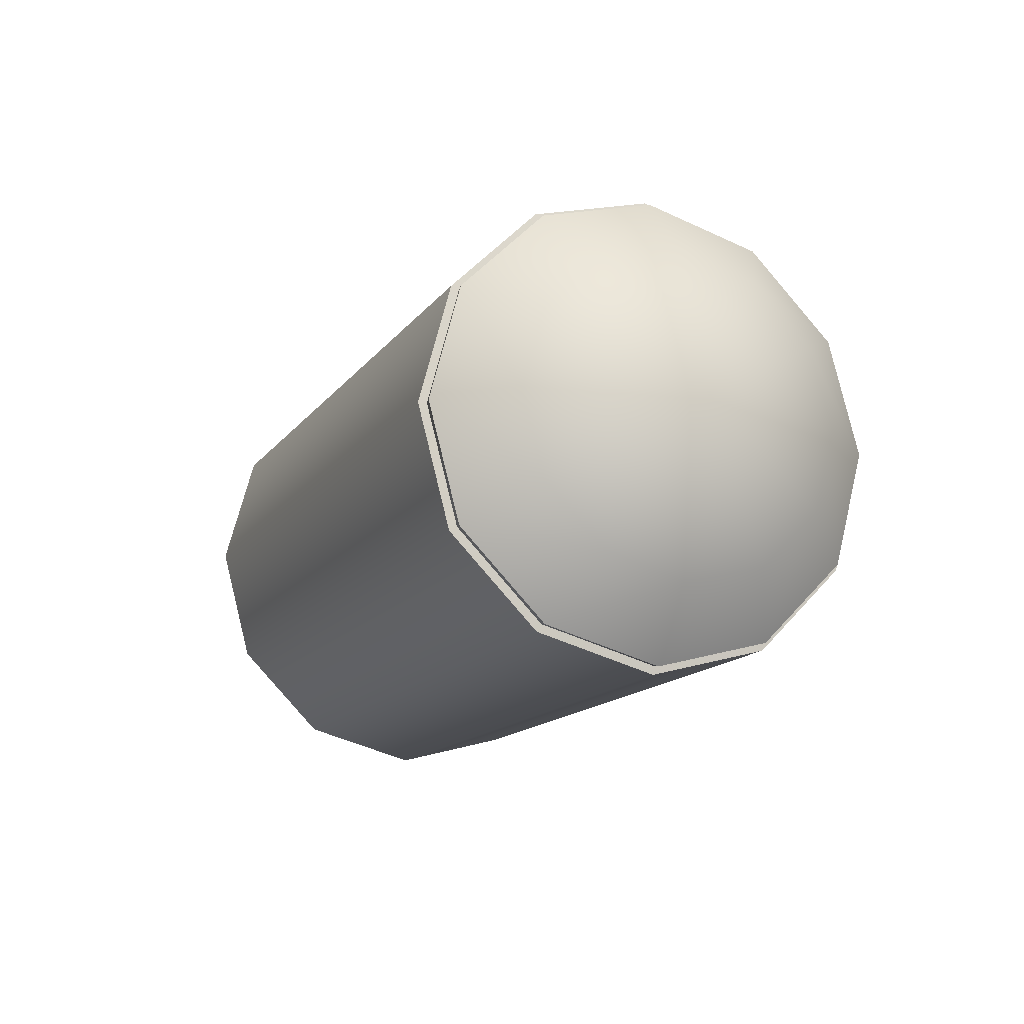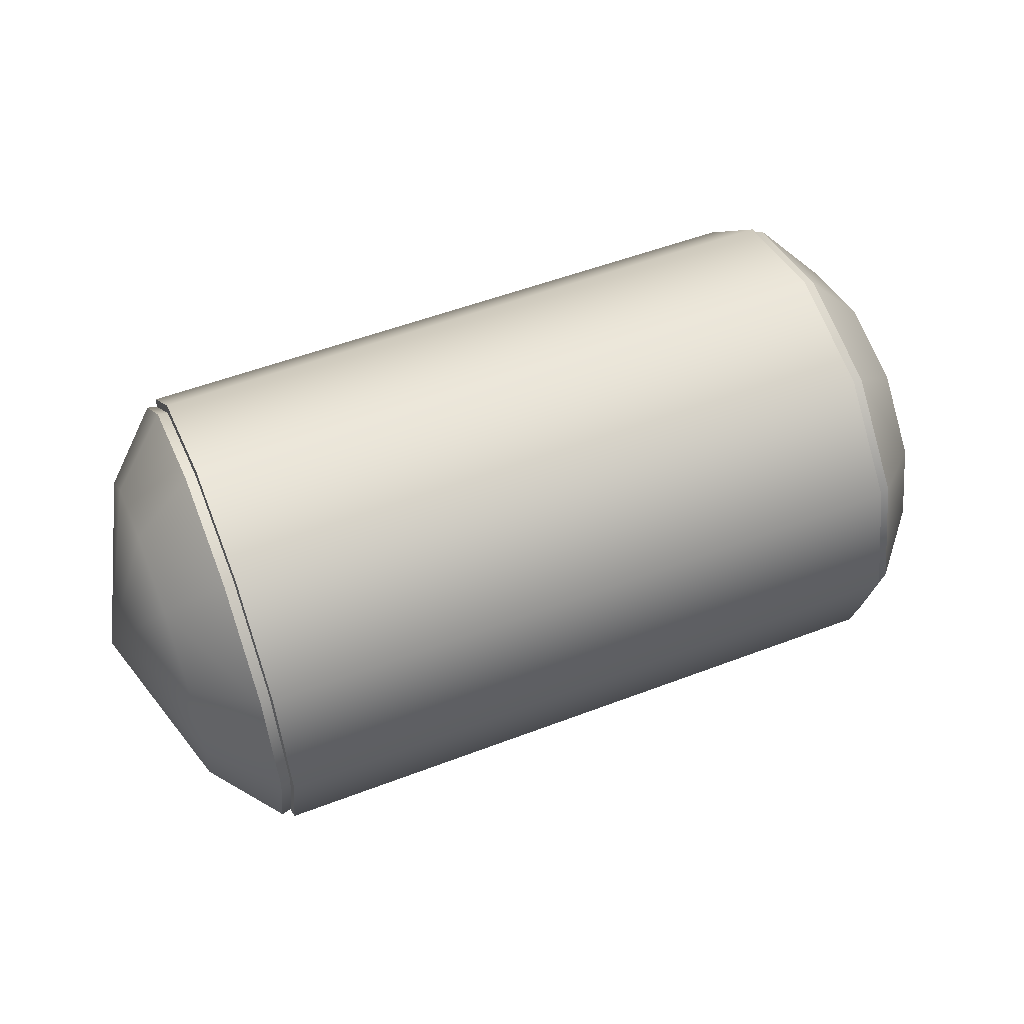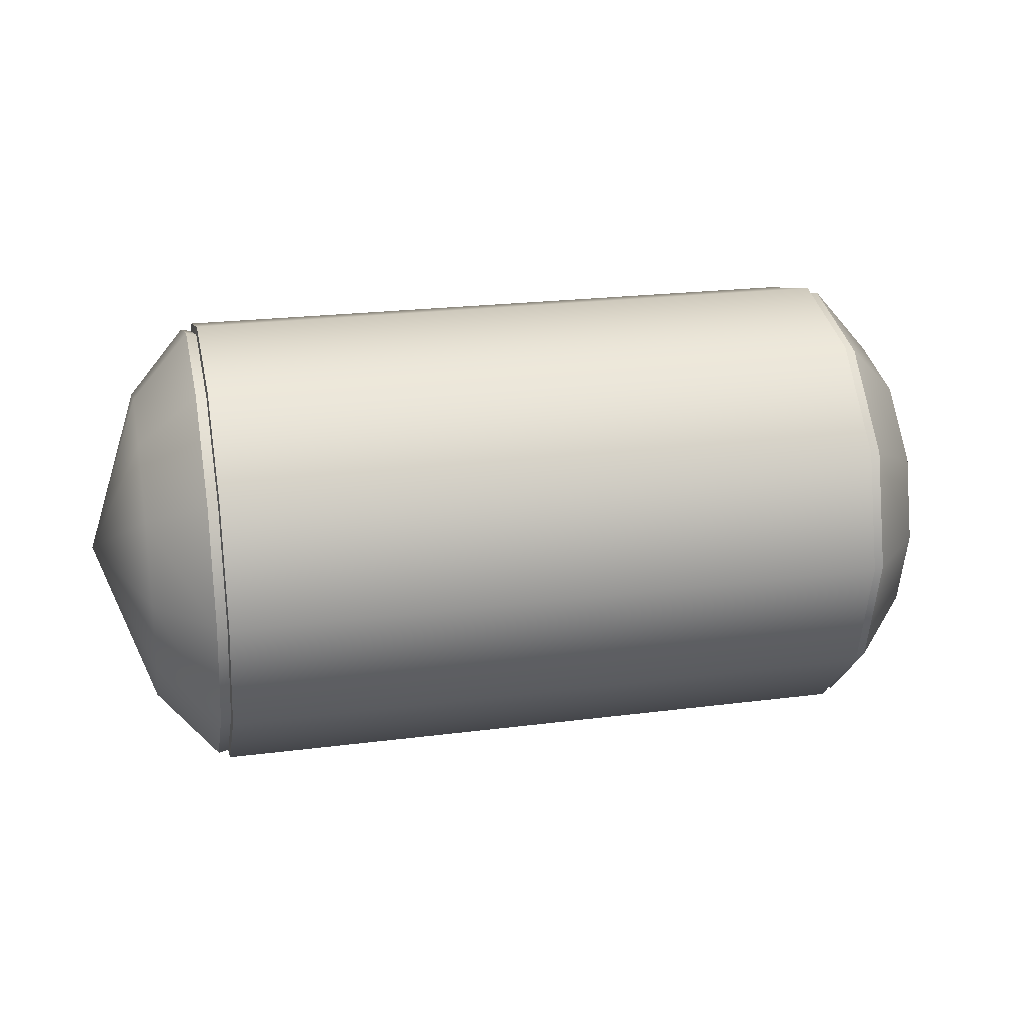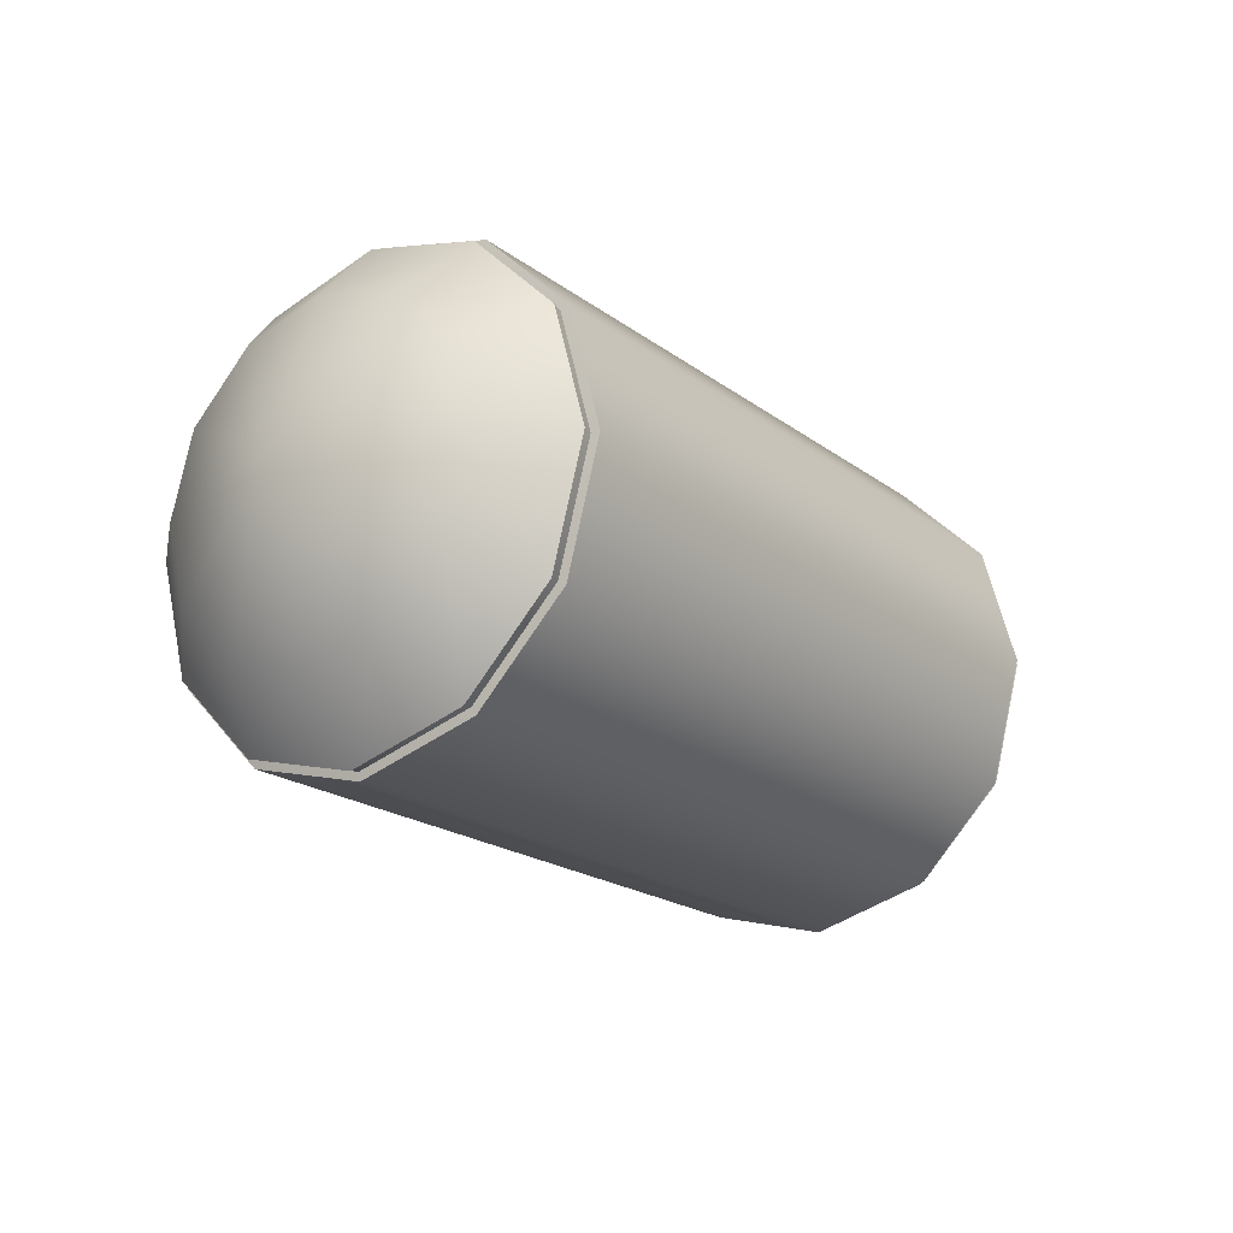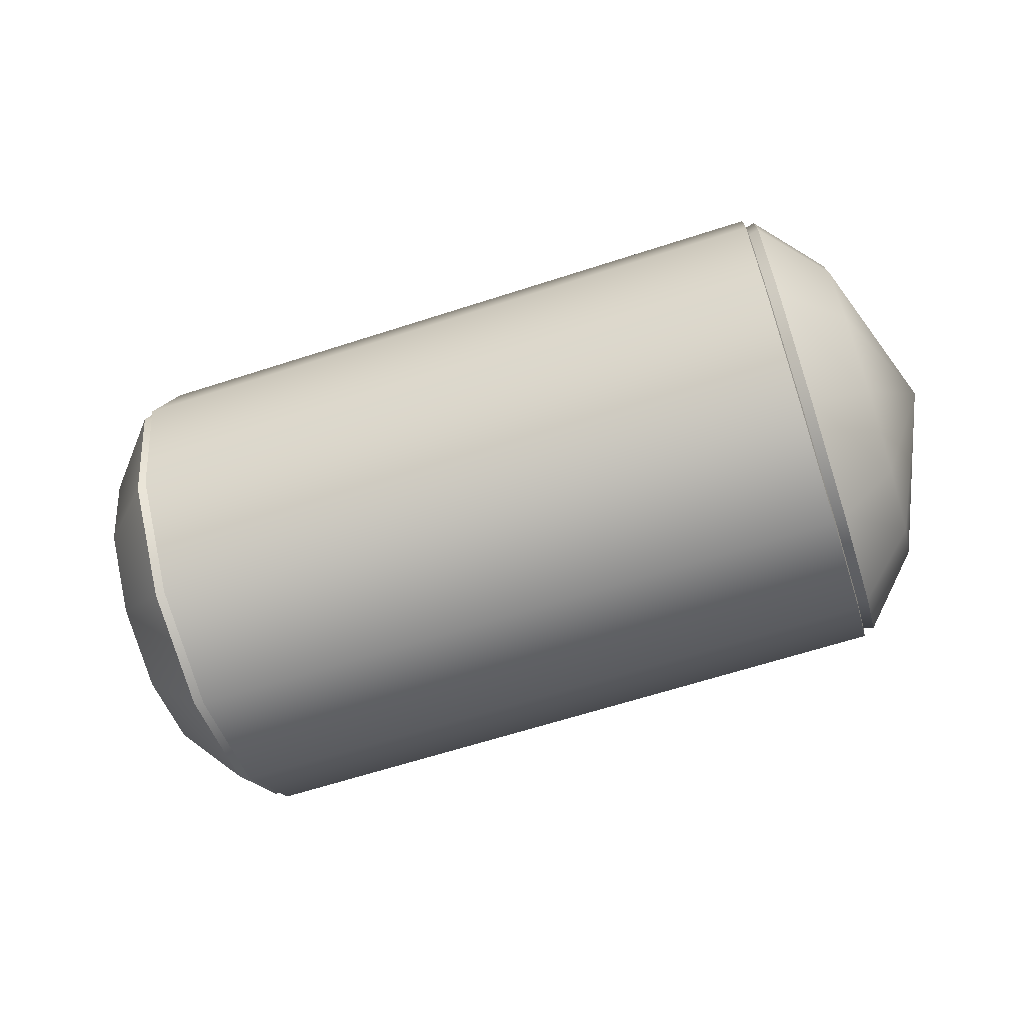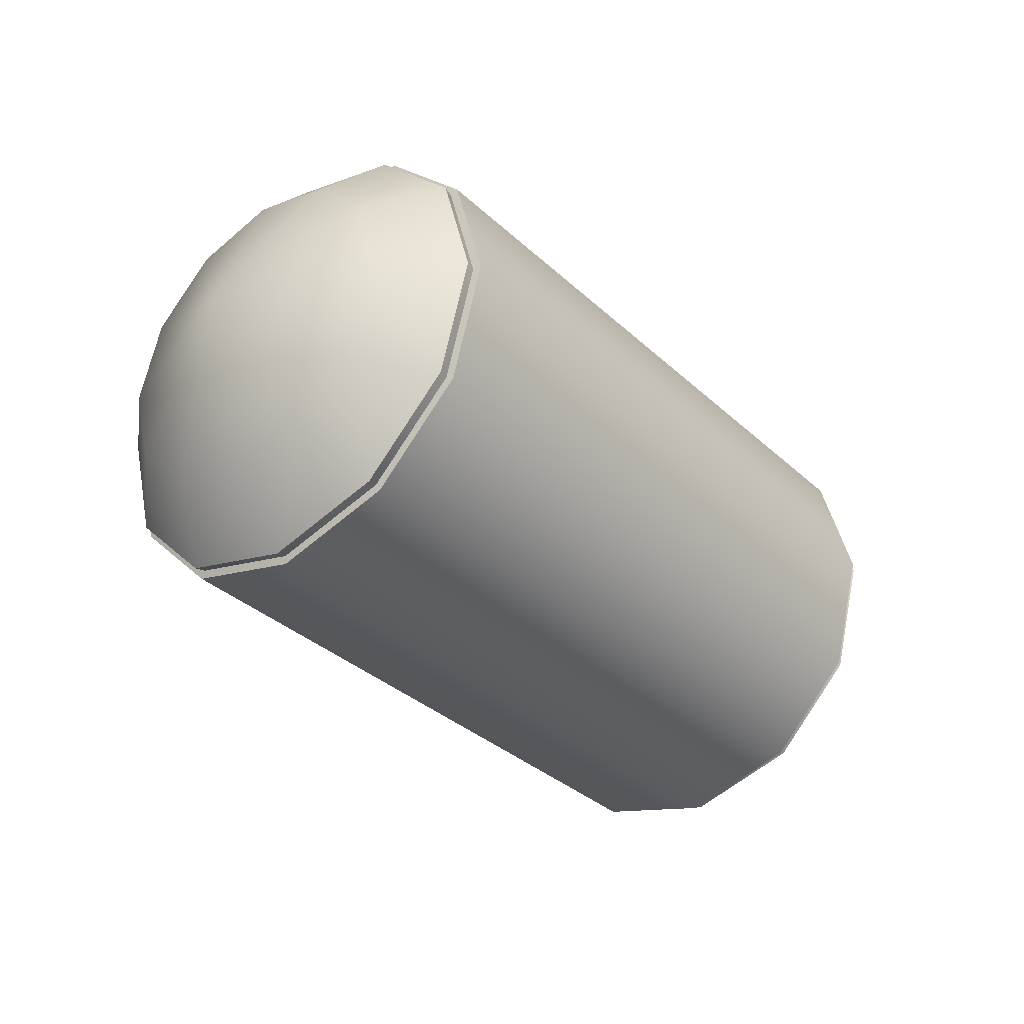
<metadata>
{"format":"obj","ext":"obj","renderer":"f3d","projection":"perspective","resolution":1024,"background":"white","views":[{"elev":-14.6,"azim":-113.2,"up":"+Z"},{"elev":53.6,"azim":157.9,"up":"+Y"},{"elev":22.4,"azim":-12.5,"up":"+Y"},{"elev":-20.3,"azim":127.1,"up":"+Z"},{"elev":-64.1,"azim":-161.9,"up":"+Z"},{"elev":-34.6,"azim":-50.5,"up":"+Y"}]}
</metadata>
<code>
v 24.86 15.28 -8.824
v 25.72 14.89 -8.599
v 24.86 8.824 -15.28
v 25.72 8.599 -14.89
v 24.86 2.2e-05 -17.65
v 25.72 2.1e-05 -17.2
v 24.86 -8.824 -15.28
v 25.72 -8.599 -14.89
v 24.86 -15.28 -8.824
v 25.72 -14.89 -8.599
v 24.86 -17.65 0
v 25.72 -17.2 0
v 24.86 -15.28 8.824
v 25.72 -14.89 8.599
v 24.86 -8.824 15.28
v 25.72 -8.599 14.89
v 24.86 2.2e-05 17.65
v 25.72 2.1e-05 17.2
v 24.86 8.824 15.28
v 25.72 8.599 14.89
v 24.86 15.28 8.824
v 25.72 14.89 8.599
v 24.86 17.65 0
v 25.72 17.2 0
v -24.86 15.28 -8.824
v -25.72 14.89 -8.599
v -24.86 8.824 -15.28
v -25.72 8.599 -14.89
v -24.86 2.2e-05 -17.65
v -25.72 2.1e-05 -17.2
v -24.86 -8.824 -15.28
v -25.72 -8.599 -14.89
v -24.86 -15.28 -8.824
v -25.72 -14.89 -8.599
v -24.86 -17.65 0
v -25.72 -17.2 0
v -24.86 -15.28 8.824
v -25.72 -14.89 8.599
v -24.86 -8.824 15.28
v -25.72 -8.599 14.89
v -24.86 2.2e-05 17.65
v -25.72 2.1e-05 17.2
v -24.86 8.824 15.28
v -25.72 8.599 14.89
v -24.86 15.28 8.824
v -25.72 14.89 8.599
v -24.86 17.65 0
v -25.72 17.2 0
v 30.09 10.51 -6.067
v 30.09 6.067 -10.51
v 34.17 2.3e-05 -1e-06
v 30.09 2.3e-05 -12.13
v 30.09 -6.067 -10.51
v 30.09 -10.51 -6.067
v 30.09 -12.13 -1e-06
v 30.09 -10.51 6.067
v 30.09 -6.067 10.51
v 30.09 2.3e-05 12.13
v 30.09 6.067 10.51
v 30.09 10.51 6.067
v 30.09 12.13 -1e-06
v -30.09 6.067 -10.51
v -30.09 10.51 -6.067
v -34.17 2.3e-05 -1e-06
v -30.09 2.3e-05 -12.13
v -30.09 -6.067 -10.51
v -30.09 -10.51 -6.067
v -30.09 -12.13 -1e-06
v -30.09 -10.51 6.067
v -30.09 -6.067 10.51
v -30.09 2.3e-05 12.13
v -30.09 6.067 10.51
v -30.09 10.51 6.067
v -30.09 12.13 -1e-06
v -24.95 14.75 8.514
v -24.95 8.514 14.75
v -24.95 2.2e-05 17.03
v -24.95 -8.514 14.75
v -24.95 -14.75 8.514
v -24.95 -17.03 0
v -24.95 -14.75 -8.514
v -24.95 -8.514 -14.75
v -24.95 2.2e-05 -17.03
v -24.95 8.514 -14.75
v -24.95 14.75 -8.514
v -24.95 17.03 0
v 24.95 14.75 8.514
v 24.95 8.514 14.75
v 24.95 2.2e-05 17.03
v 24.95 -8.514 14.75
v 24.95 -14.75 8.514
v 24.95 -17.03 0
v 24.95 -14.75 -8.514
v 24.95 -8.514 -14.75
v 24.95 2.2e-05 -17.03
v 24.95 8.514 -14.75
v 24.95 14.75 -8.514
v 24.95 17.03 0
f 2 4 96 97
f 2 97 98 24
f 96 4 6 95
f 95 6 8 94
f 94 8 10 93
f 93 10 12 92
f 92 12 14 91
f 91 14 16 90
f 90 16 18 89
f 89 18 20 88
f 88 20 22 87
f 98 87 22 24
f 85 86 47 25
f 85 25 27 84
f 84 27 29 83
f 83 29 31 82
f 82 31 33 81
f 81 33 35 80
f 80 35 37 79
f 79 37 39 78
f 78 39 41 77
f 77 41 43 76
f 76 43 45 75
f 86 75 45 47
f 1 3 27 25
f 3 5 29 27
f 5 7 31 29
f 7 9 33 31
f 9 11 35 33
f 11 13 37 35
f 13 15 39 37
f 15 17 41 39
f 17 19 43 41
f 19 21 45 43
f 21 23 47 45
f 23 1 25 47
f 50 49 51
f 52 50 51
f 53 52 51
f 54 53 51
f 55 54 51
f 56 55 51
f 57 56 51
f 58 57 51
f 59 58 51
f 60 59 51
f 61 60 51
f 49 61 51
f 63 62 64
f 62 65 64
f 65 66 64
f 66 67 64
f 67 68 64
f 68 69 64
f 69 70 64
f 70 71 64
f 71 72 64
f 72 73 64
f 73 74 64
f 74 63 64
f 4 2 49 50
f 6 4 50 52
f 8 6 52 53
f 10 8 53 54
f 12 10 54 55
f 14 12 55 56
f 16 14 56 57
f 18 16 57 58
f 20 18 58 59
f 22 20 59 60
f 24 22 60 61
f 2 24 61 49
f 26 28 62 63
f 28 30 65 62
f 30 32 66 65
f 32 34 67 66
f 34 36 68 67
f 36 38 69 68
f 38 40 70 69
f 40 42 71 70
f 42 44 72 71
f 44 46 73 72
f 46 48 74 73
f 48 26 63 74
f 44 76 75 46
f 42 77 76 44
f 40 78 77 42
f 38 79 78 40
f 36 80 79 38
f 34 81 80 36
f 32 82 81 34
f 30 83 82 32
f 28 84 83 30
f 26 85 84 28
f 26 48 86 85
f 46 75 86 48
f 19 88 87 21
f 17 89 88 19
f 15 90 89 17
f 13 91 90 15
f 11 92 91 13
f 9 93 92 11
f 7 94 93 9
f 5 95 94 7
f 3 96 95 5
f 97 96 3 1
f 98 97 1 23
f 21 87 98 23

</code>
